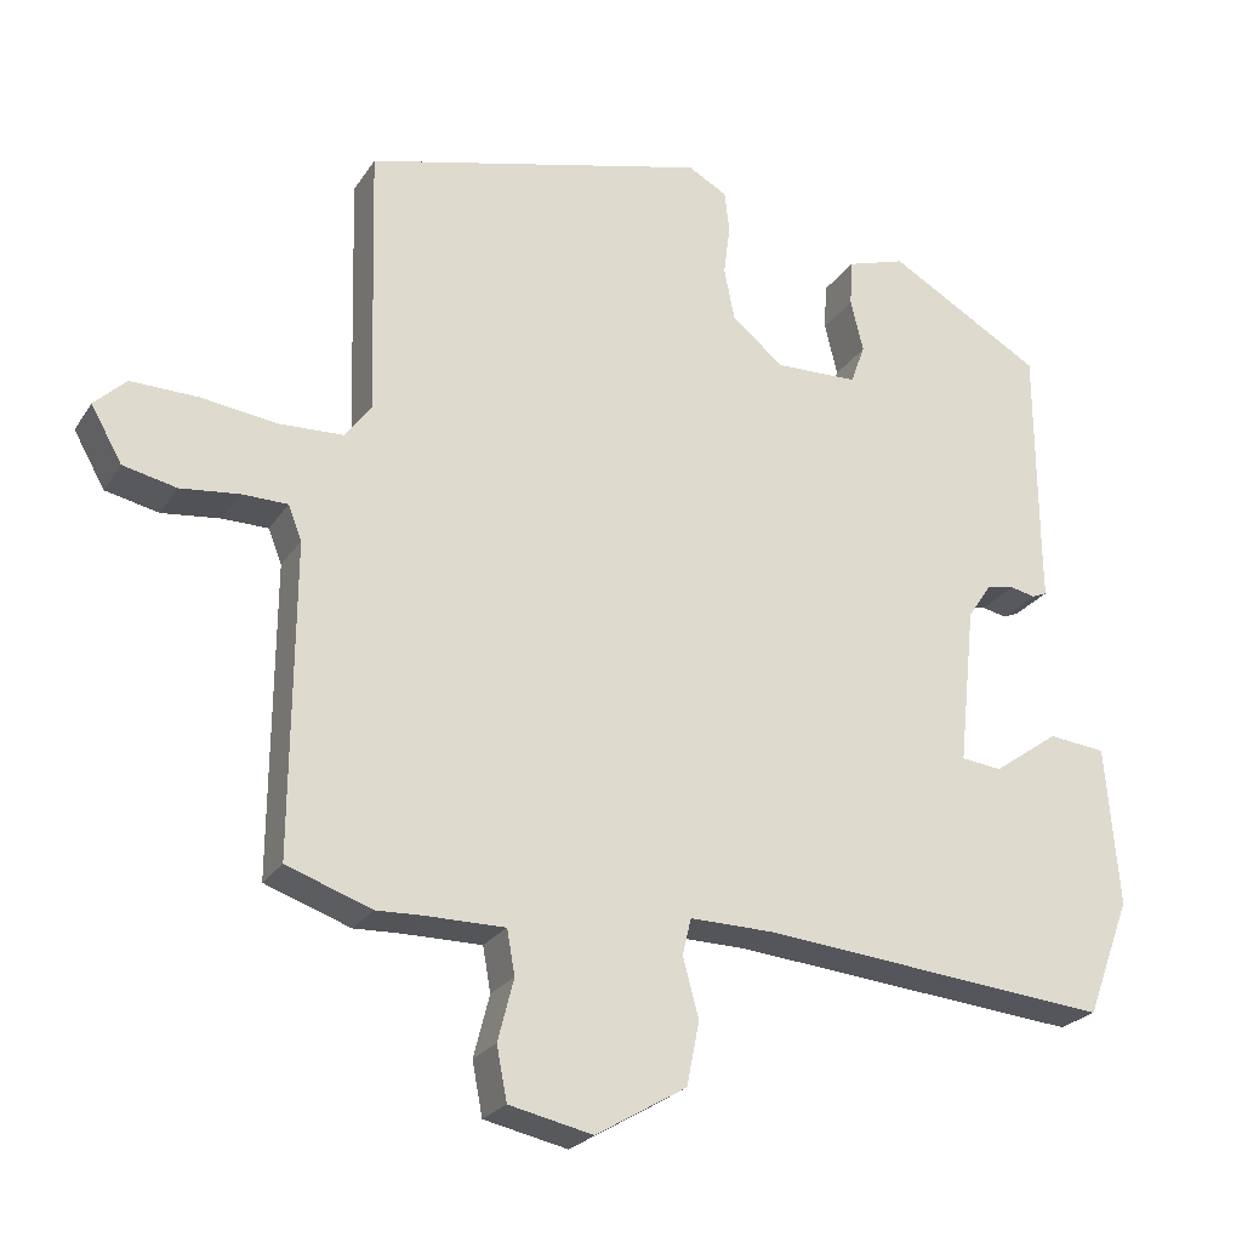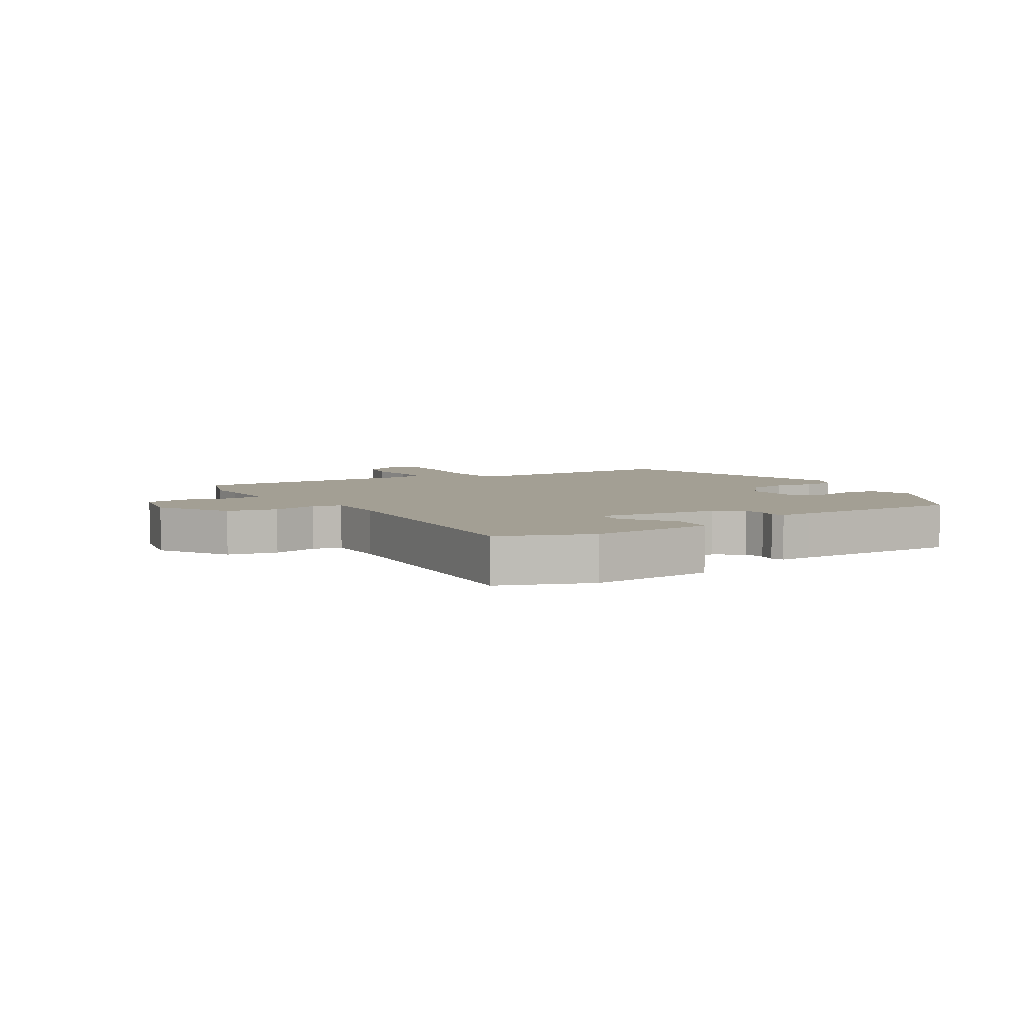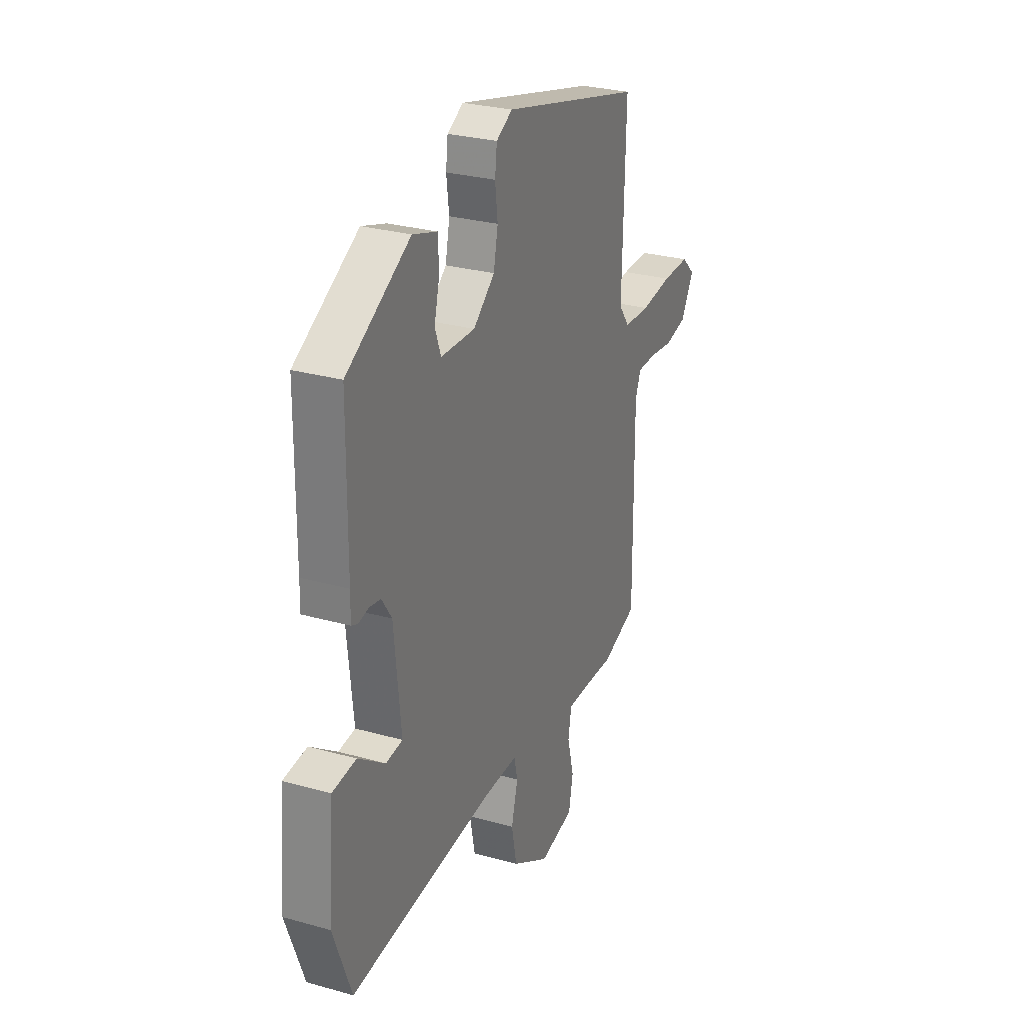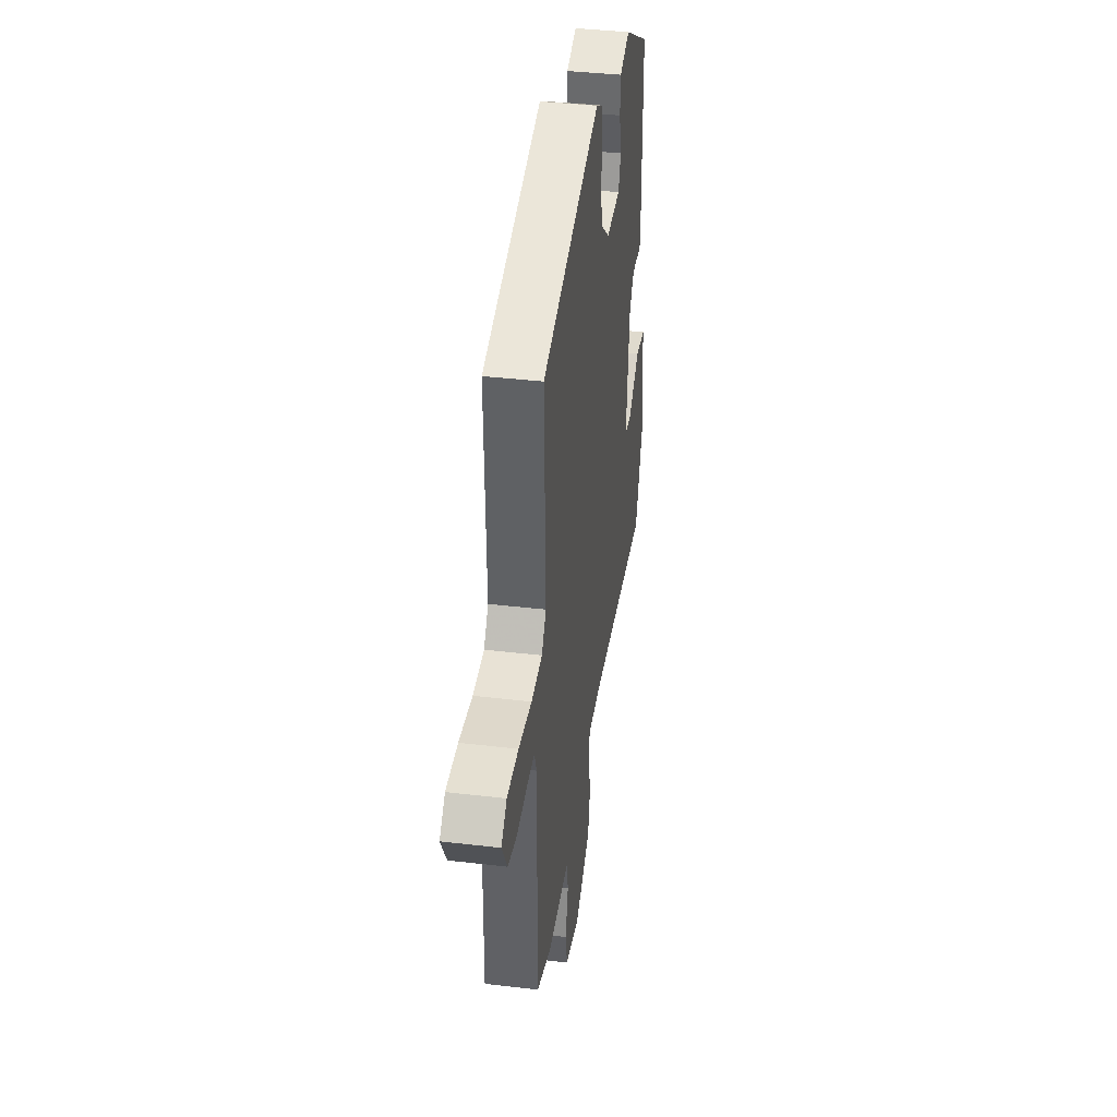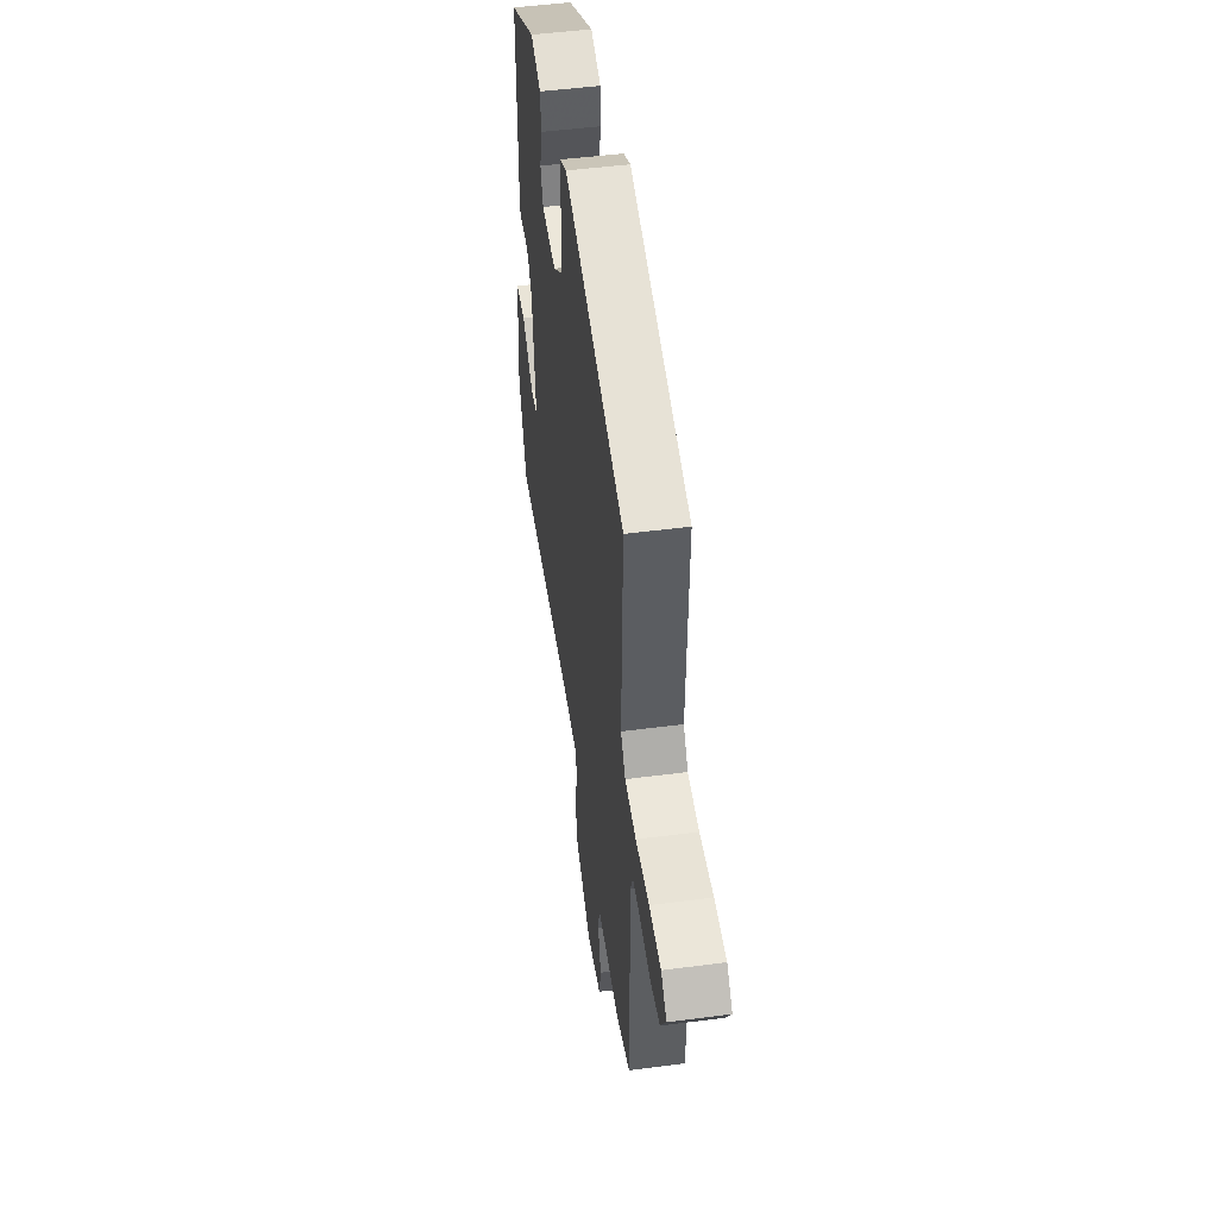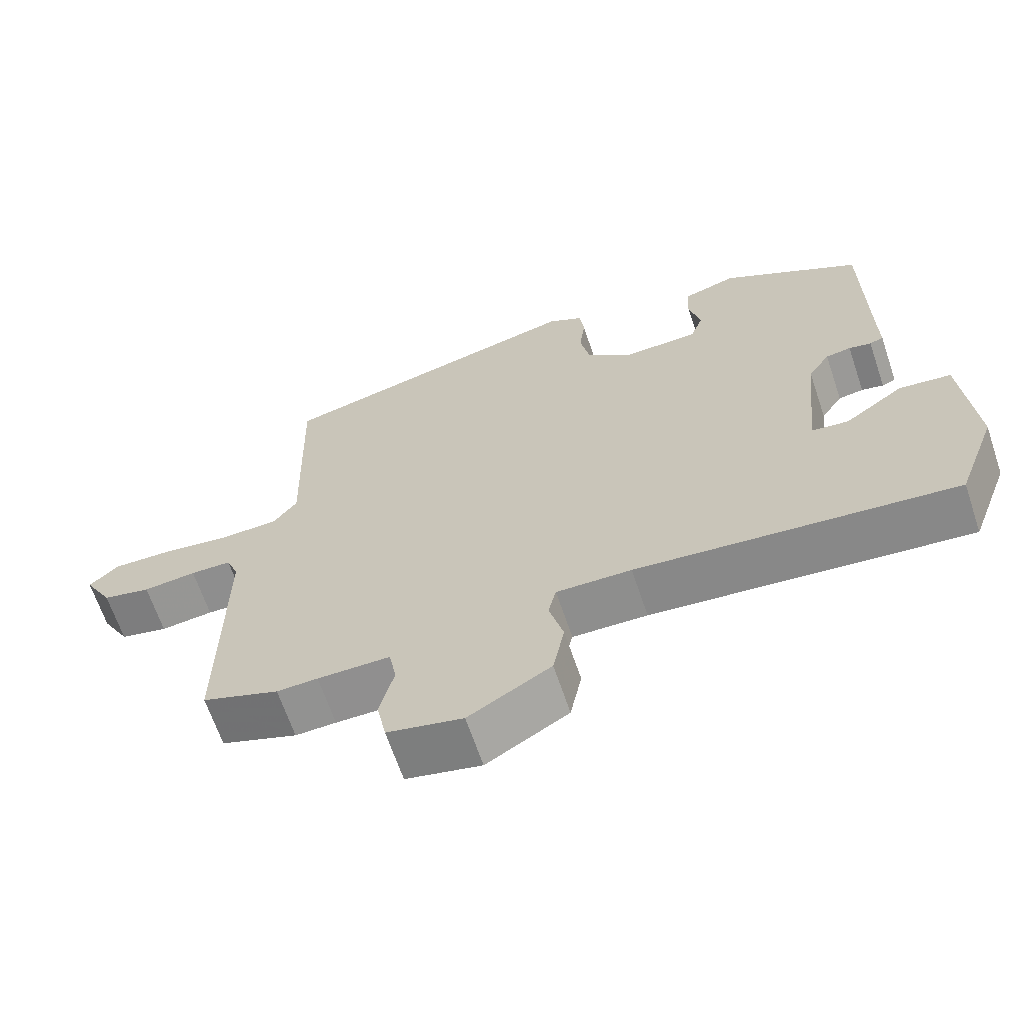
<metadata>
{"format":"obj","ext":"obj","renderer":"f3d","projection":"perspective","resolution":1024,"background":"white","views":[{"elev":-24.0,"azim":155.0,"up":"+Z"},{"elev":5.3,"azim":-121.8,"up":"+Y"},{"elev":28.0,"azim":-66.8,"up":"+Z"},{"elev":38.9,"azim":98.4,"up":"+Z"},{"elev":50.0,"azim":81.9,"up":"+Z"},{"elev":-65.4,"azim":-161.4,"up":"+Z"}]}
</metadata>
<code>
v 0.474 0.07 0.434
v 0.465 0.07 0.096
v 0.498 0.07 0.052
v 0.578 0.07 0.049
v 0.674 0.07 0.062
v 0.758 0.07 0.064
v 0.798 0.07 0.026
v 0.759 0.07 -0.043
v 0.692 0.07 -0.058
v 0.618 0.07 -0.05
v 0.561 0.07 -0.051
v 0.544 0.07 -0.094
v 0.547 0.07 -0.483
v 0.44 0.07 -0.521
v 0.383 0.07 -0.519
v 0.282 0.07 -0.519
v 0.272 0.07 -0.575
v 0.292 0.07 -0.653
v 0.279 0.07 -0.72
v 0.174 0.07 -0.743
v 0.06 0.07 -0.676
v 0.044 0.07 -0.596
v 0.064 0.07 -0.522
v 0.053 0.07 -0.476
v -0.051 0.07 -0.478
v -0.492 0.07 -0.52
v -0.547 0.07 -0.373
v -0.53 0.07 -0.172
v -0.458 0.07 -0.164
v -0.376 0.07 -0.222
v -0.325 0.07 -0.216
v -0.346 0.07 -0.018
v -0.376 0.07 0.027
v -0.411 0.07 0.033
v -0.442 0.07 0.026
v -0.461 0.07 0.034
v -0.46 0.07 0.086
v -0.458 0.07 0.367
v -0.265 0.07 0.479
v -0.191 0.07 0.456
v -0.188 0.07 0.398
v -0.204 0.07 0.332
v -0.186 0.07 0.283
v -0.082 0.07 0.28
v -0.017 0.07 0.334
v -0.004 0.07 0.399
v -0.012 0.07 0.463
v -0.006 0.07 0.514
v 0.043 0.07 0.541
v 0.474 0 0.434
v 0.465 0 0.096
v 0.498 0 0.052
v 0.578 0 0.049
v 0.674 0 0.062
v 0.758 0 0.064
v 0.798 0 0.026
v 0.759 0 -0.043
v 0.692 0 -0.058
v 0.618 0 -0.05
v 0.561 0 -0.051
v 0.544 0 -0.094
v 0.547 0 -0.483
v 0.44 0 -0.521
v 0.383 0 -0.519
v 0.282 0 -0.519
v 0.272 0 -0.575
v 0.292 0 -0.653
v 0.279 0 -0.72
v 0.174 0 -0.743
v 0.06 0 -0.676
v 0.044 0 -0.596
v 0.064 0 -0.522
v 0.053 0 -0.476
v -0.051 0 -0.478
v -0.492 0 -0.52
v -0.547 0 -0.373
v -0.53 0 -0.172
v -0.458 0 -0.164
v -0.376 0 -0.222
v -0.325 0 -0.216
v -0.346 0 -0.018
v -0.376 0 0.027
v -0.411 0 0.033
v -0.442 0 0.026
v -0.461 0 0.034
v -0.46 0 0.086
v -0.458 0 0.367
v -0.265 0 0.479
v -0.191 0 0.456
v -0.188 0 0.398
v -0.204 0 0.332
v -0.186 0 0.283
v -0.082 0 0.28
v -0.017 0 0.334
v -0.004 0 0.399
v -0.012 0 0.463
v -0.006 0 0.514
v 0.043 0 0.541
f 49 1 2
f 48 49 2
f 47 48 2
f 46 47 2
f 45 46 2 3
f 44 45 3
f 43 44 3
f 40 41 42
f 39 40 42
f 38 39 42
f 37 38 42
f 37 42 43
f 36 37 43
f 35 36 43
f 34 35 43
f 33 34 43 3
f 28 29 30
f 27 28 30
f 26 27 30
f 25 26 30
f 24 25 30 31
f 21 22 23
f 20 21 23
f 19 20 23
f 18 19 23
f 17 18 23
f 16 17 23 24
f 24 31 32
f 16 24 32
f 15 16 32
f 32 33 3
f 15 32 3
f 14 15 3
f 13 14 3
f 12 13 3
f 8 9 10
f 7 8 10
f 6 7 10
f 5 6 10
f 4 5 10
f 11 12 3 4
f 4 10 11
f 51 50 98
f 51 98 97
f 51 97 96
f 51 96 95
f 52 51 95 94
f 52 94 93
f 52 93 92
f 91 90 89
f 91 89 88
f 91 88 87
f 91 87 86
f 92 91 86
f 92 86 85
f 92 85 84
f 92 84 83
f 52 92 83 82
f 79 78 77
f 79 77 76
f 79 76 75
f 79 75 74
f 80 79 74 73
f 72 71 70
f 72 70 69
f 72 69 68
f 72 68 67
f 72 67 66
f 73 72 66 65
f 81 80 73
f 81 73 65
f 81 65 64
f 52 82 81
f 52 81 64
f 52 64 63
f 52 63 62
f 52 62 61
f 59 58 57
f 59 57 56
f 59 56 55
f 59 55 54
f 59 54 53
f 53 52 61 60
f 60 59 53
f 1 50 51 2
f 2 51 52 3
f 3 52 53 4
f 4 53 54 5
f 5 54 55 6
f 6 55 56 7
f 7 56 57 8
f 8 57 58 9
f 9 58 59 10
f 10 59 60 11
f 11 60 61 12
f 12 61 62 13
f 13 62 63 14
f 14 63 64 15
f 15 64 65 16
f 16 65 66 17
f 17 66 67 18
f 18 67 68 19
f 19 68 69 20
f 20 69 70 21
f 21 70 71 22
f 22 71 72 23
f 23 72 73 24
f 24 73 74 25
f 25 74 75 26
f 26 75 76 27
f 27 76 77 28
f 28 77 78 29
f 29 78 79 30
f 30 79 80 31
f 31 80 81 32
f 32 81 82 33
f 33 82 83 34
f 34 83 84 35
f 35 84 85 36
f 36 85 86 37
f 37 86 87 38
f 38 87 88 39
f 39 88 89 40
f 40 89 90 41
f 41 90 91 42
f 42 91 92 43
f 43 92 93 44
f 44 93 94 45
f 45 94 95 46
f 46 95 96 47
f 47 96 97 48
f 48 97 98 49
f 49 98 50 1

</code>
